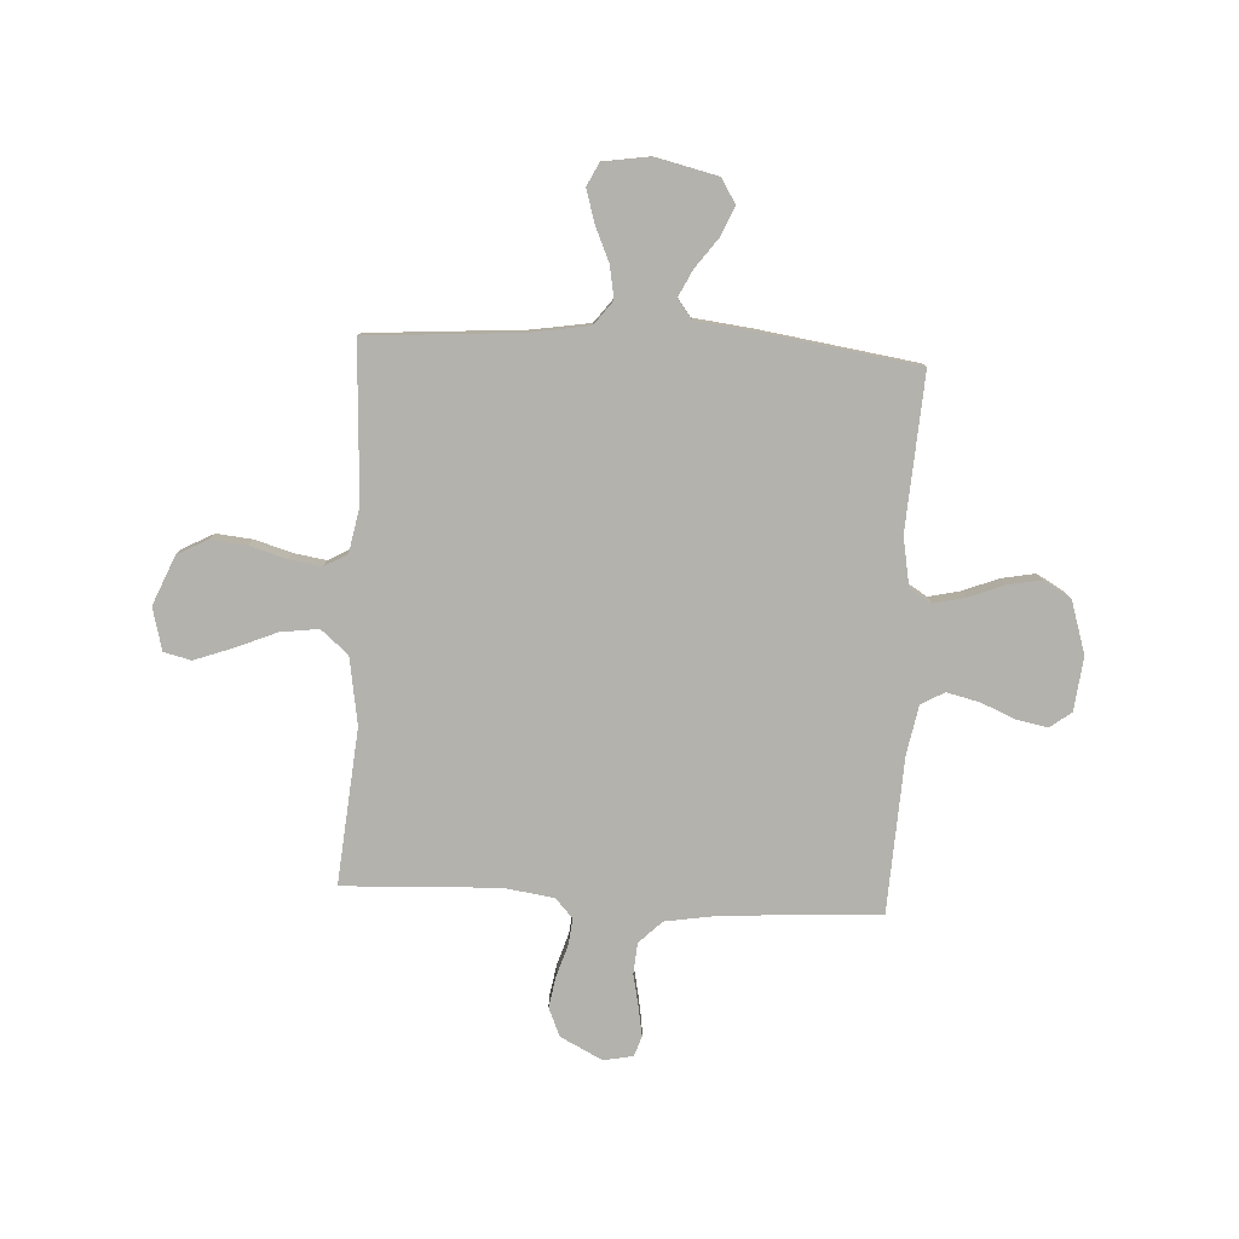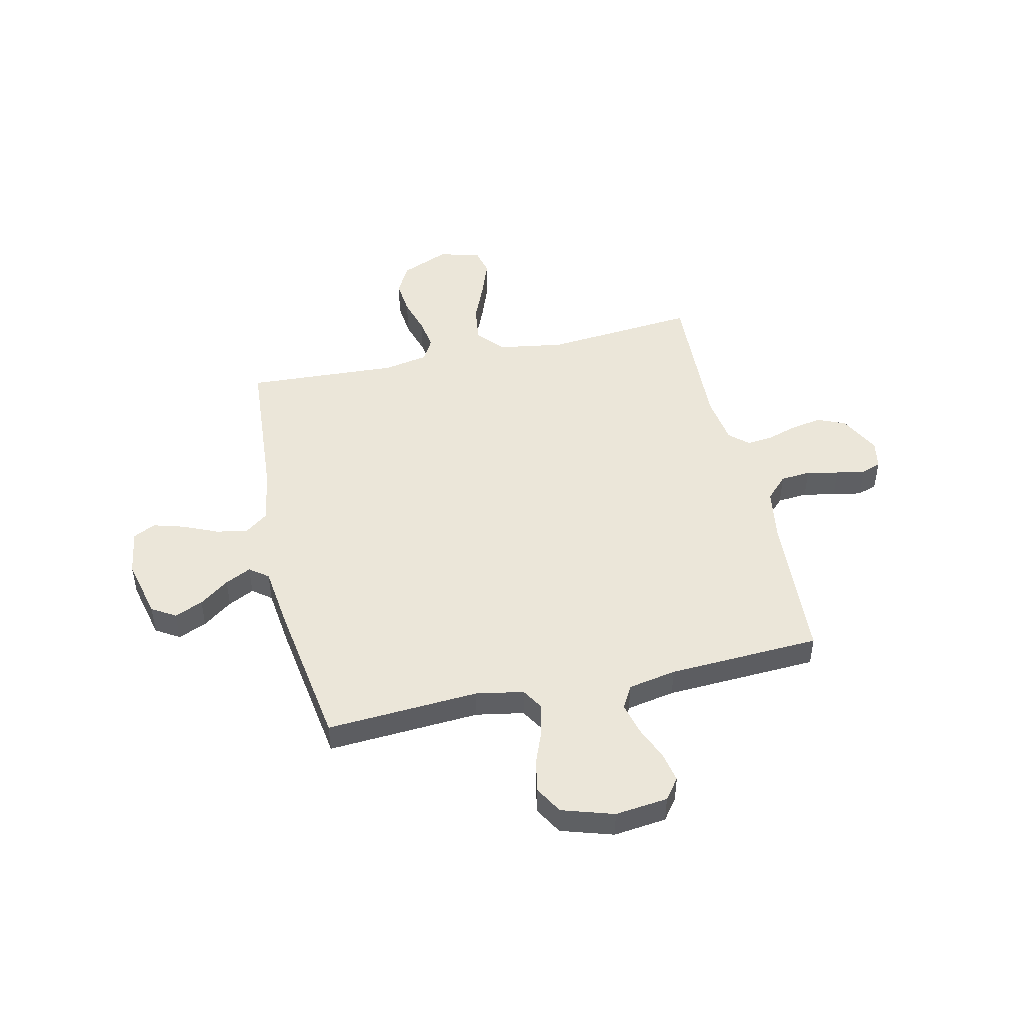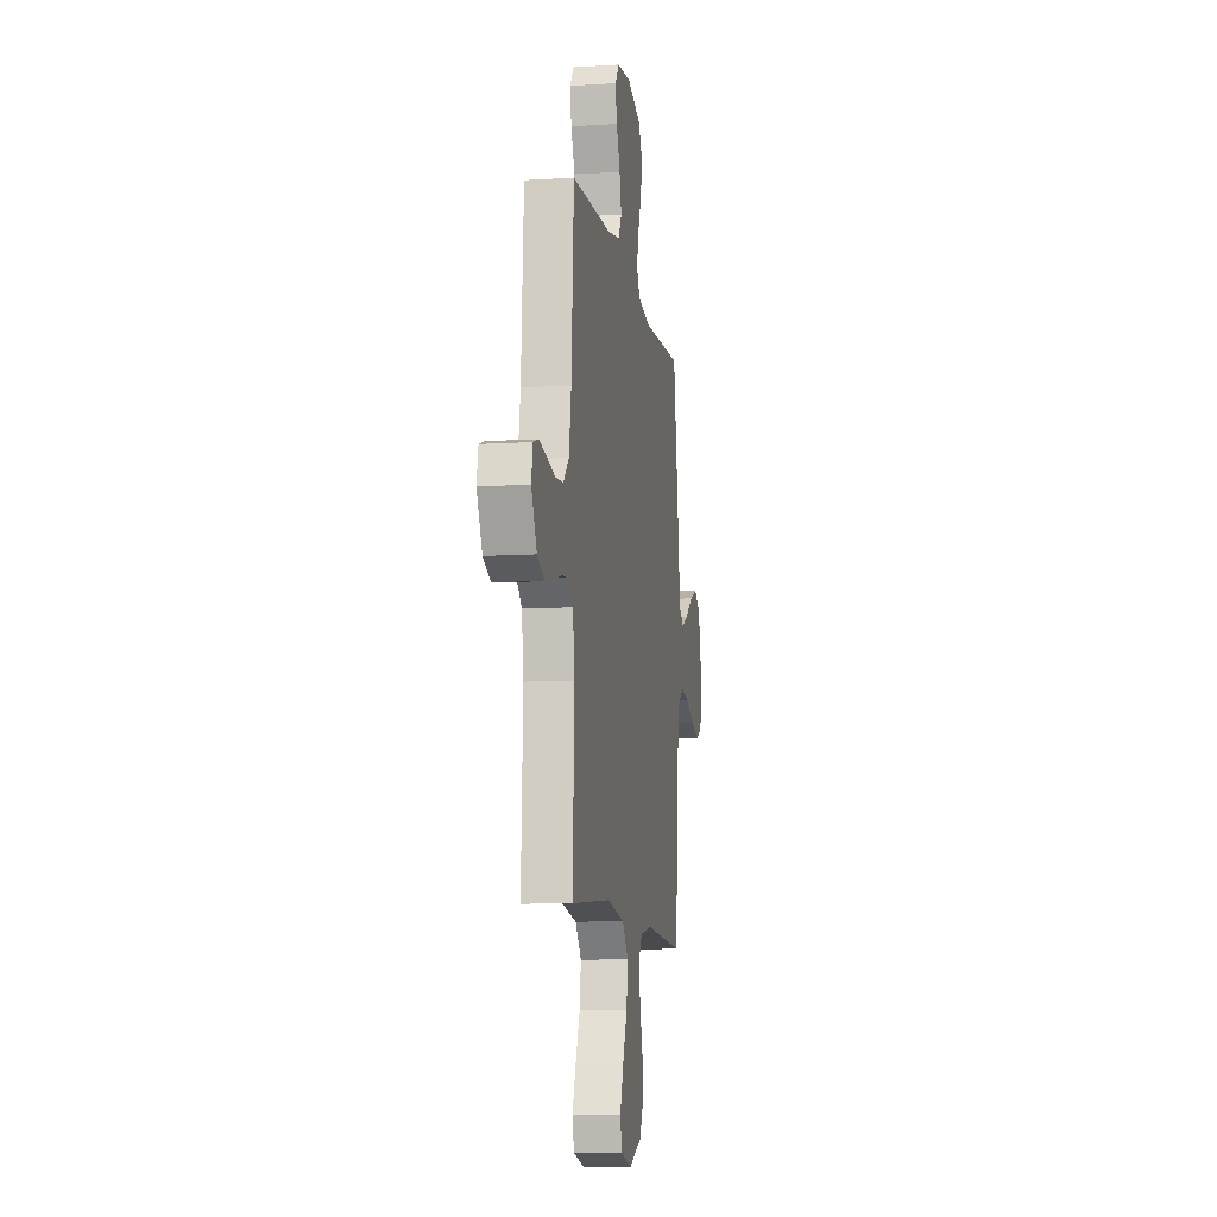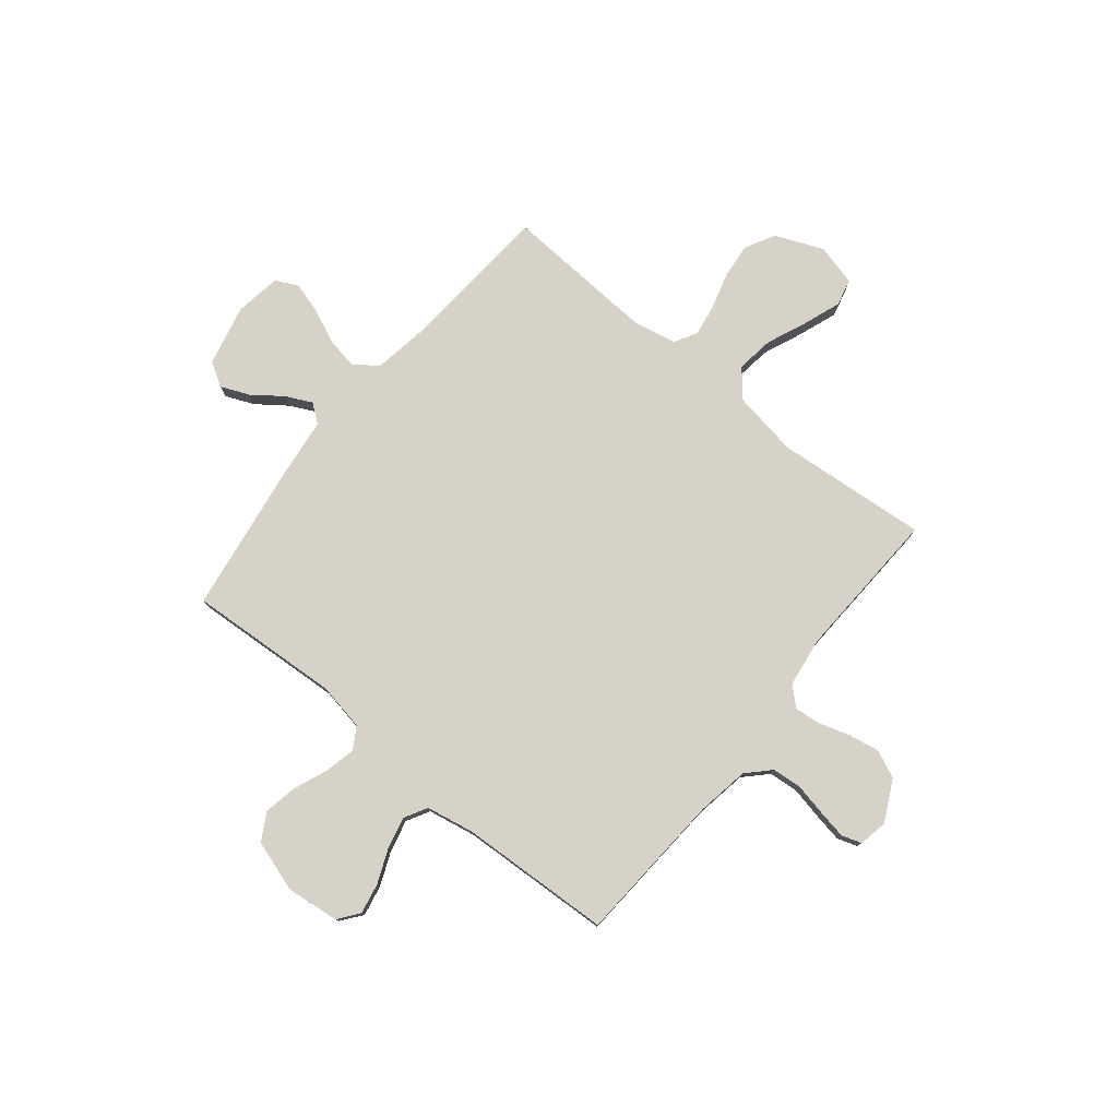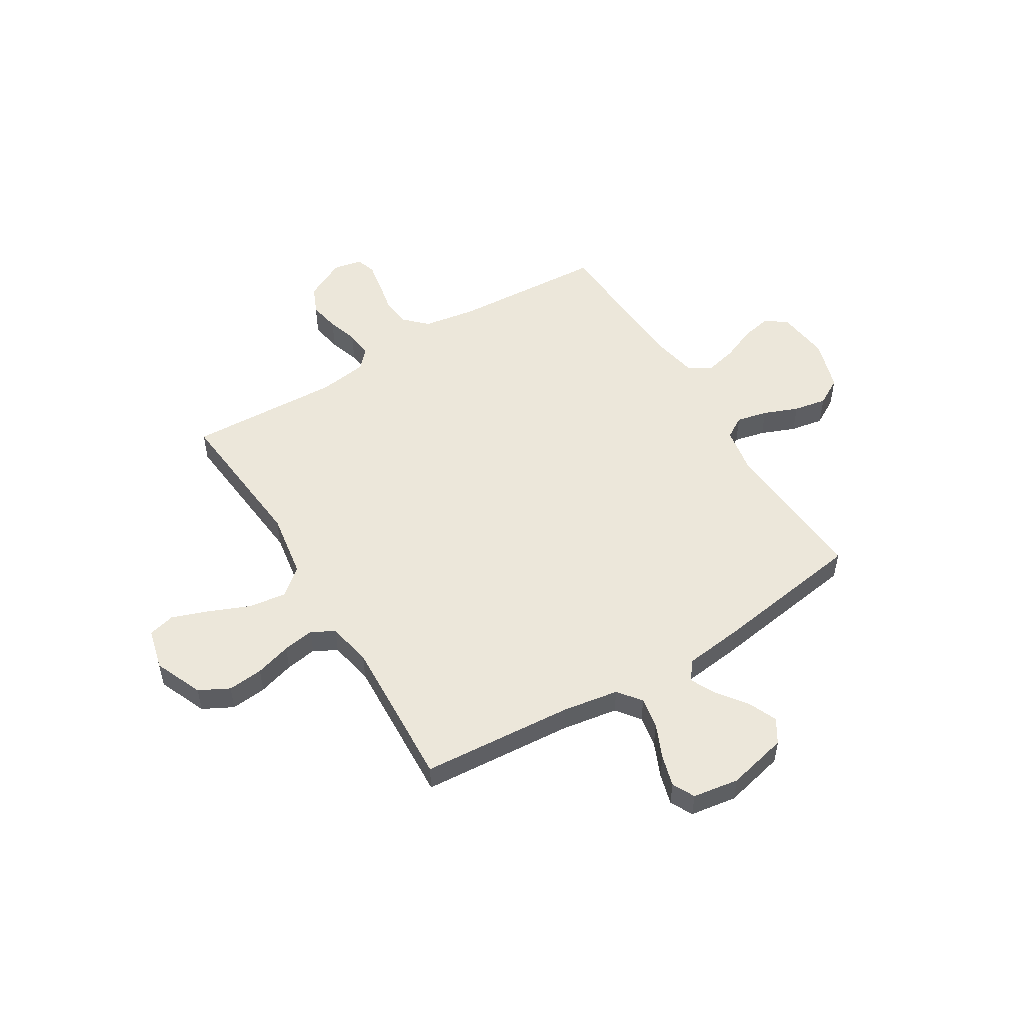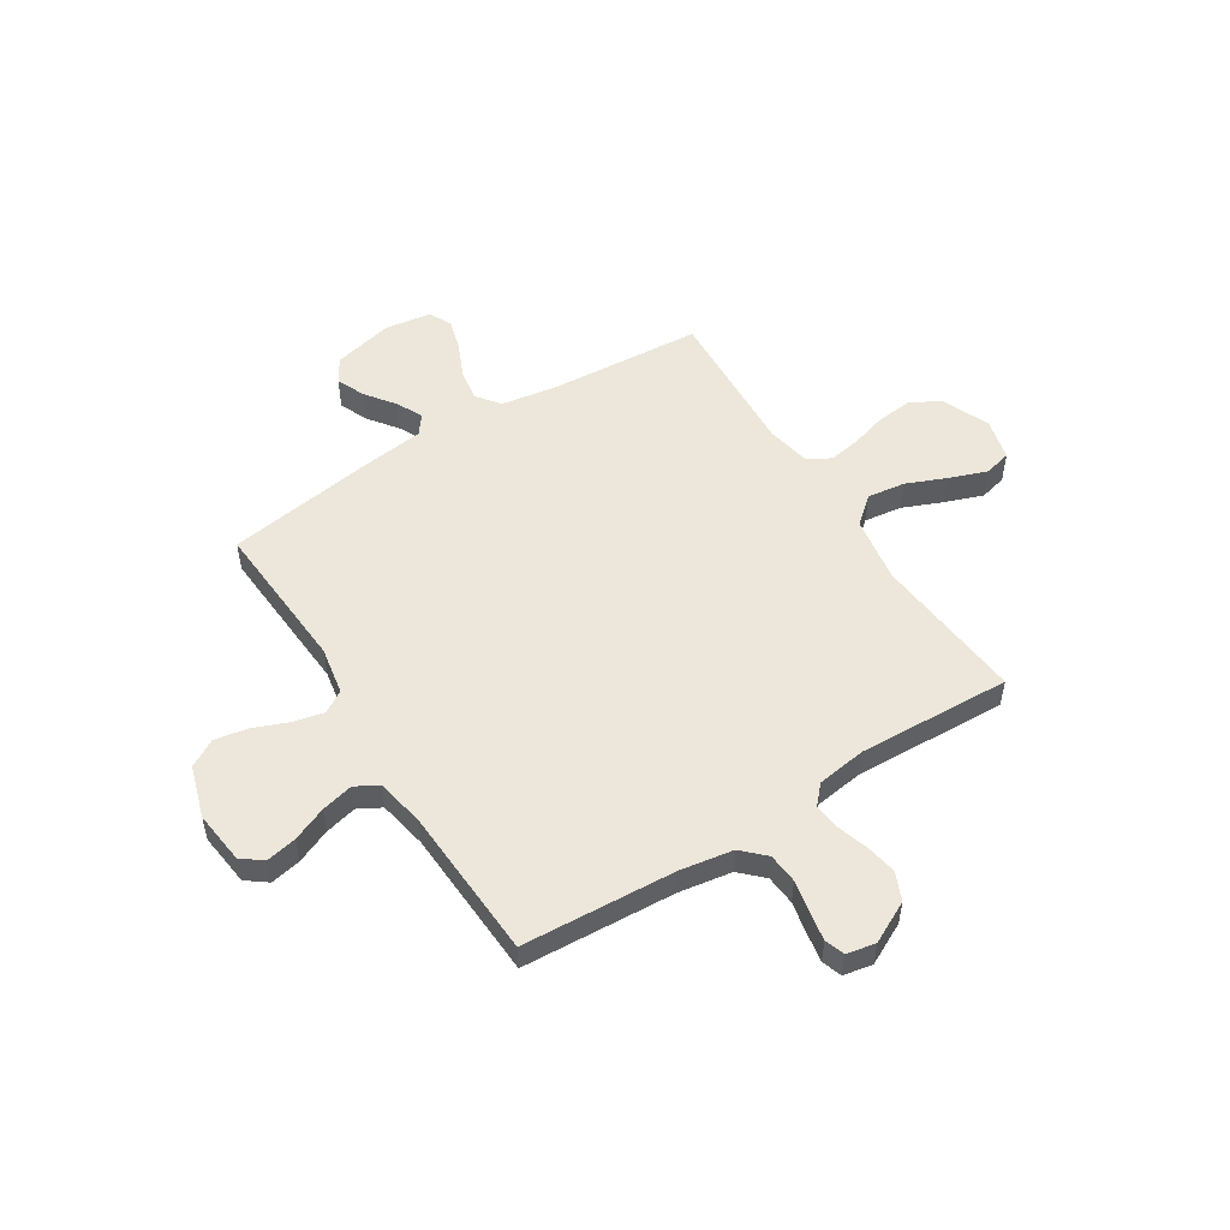
<metadata>
{"format":"obj","ext":"obj","renderer":"f3d","projection":"perspective","resolution":1024,"background":"white","views":[{"elev":-79.4,"azim":-93.1,"up":"+Y"},{"elev":47.5,"azim":-12.7,"up":"+Y"},{"elev":-10.0,"azim":99.2,"up":"+Z"},{"elev":78.2,"azim":39.2,"up":"+Y"},{"elev":52.1,"azim":-121.5,"up":"+Y"},{"elev":52.4,"azim":57.7,"up":"+Y"}]}
</metadata>
<code>
v 0.5 0.07 -0.5
v 0.2 0.07 -0.473
v 0.07 0.07 -0.494
v 0.025 0.07 -0.547
v 0.035 0.07 -0.621
v 0.068 0.07 -0.7
v 0.095 0.07 -0.774
v 0.082 0.07 -0.827
v 0 0.07 -0.848
v -0.095 0.07 -0.808
v -0.126 0.07 -0.749
v -0.119 0.07 -0.679
v -0.098 0.07 -0.608
v -0.088 0.07 -0.546
v -0.113 0.07 -0.501
v -0.2 0.07 -0.484
v -0.5 0.07 -0.5
v -0.522 0.07 -0.2
v -0.54 0.07 -0.089
v -0.586 0.07 -0.054
v -0.648 0.07 -0.065
v -0.716 0.07 -0.095
v -0.778 0.07 -0.113
v -0.822 0.07 -0.091
v -0.836 0.07 0
v -0.808 0.07 0.119
v -0.761 0.07 0.148
v -0.705 0.07 0.124
v -0.647 0.07 0.081
v -0.596 0.07 0.056
v -0.559 0.07 0.084
v -0.545 0.07 0.2
v -0.5 0.07 0.5
v -0.2 0.07 0.481
v -0.106 0.07 0.498
v -0.08 0.07 0.541
v -0.094 0.07 0.602
v -0.121 0.07 0.67
v -0.133 0.07 0.735
v -0.102 0.07 0.789
v 0 0.07 0.821
v 0.104 0.07 0.809
v 0.135 0.07 0.768
v 0.123 0.07 0.708
v 0.095 0.07 0.641
v 0.08 0.07 0.578
v 0.105 0.07 0.533
v 0.2 0.07 0.515
v 0.5 0.07 0.5
v 0.518 0.07 0.2
v 0.535 0.07 0.096
v 0.578 0.07 0.052
v 0.637 0.07 0.047
v 0.7 0.07 0.06
v 0.757 0.07 0.07
v 0.796 0.07 0.057
v 0.807 0.07 0
v 0.766 0.07 -0.081
v 0.711 0.07 -0.105
v 0.65 0.07 -0.094
v 0.59 0.07 -0.075
v 0.538 0.07 -0.069
v 0.501 0.07 -0.103
v 0.487 0.07 -0.2
v 0.5 0 -0.5
v 0.2 0 -0.473
v 0.07 0 -0.494
v 0.025 0 -0.547
v 0.035 0 -0.621
v 0.068 0 -0.7
v 0.095 0 -0.774
v 0.082 0 -0.827
v 0 0 -0.848
v -0.095 0 -0.808
v -0.126 0 -0.749
v -0.119 0 -0.679
v -0.098 0 -0.608
v -0.088 0 -0.546
v -0.113 0 -0.501
v -0.2 0 -0.484
v -0.5 0 -0.5
v -0.522 0 -0.2
v -0.54 0 -0.089
v -0.586 0 -0.054
v -0.648 0 -0.065
v -0.716 0 -0.095
v -0.778 0 -0.113
v -0.822 0 -0.091
v -0.836 0 0
v -0.808 0 0.119
v -0.761 0 0.148
v -0.705 0 0.124
v -0.647 0 0.081
v -0.596 0 0.056
v -0.559 0 0.084
v -0.545 0 0.2
v -0.5 0 0.5
v -0.2 0 0.481
v -0.106 0 0.498
v -0.08 0 0.541
v -0.094 0 0.602
v -0.121 0 0.67
v -0.133 0 0.735
v -0.102 0 0.789
v 0 0 0.821
v 0.104 0 0.809
v 0.135 0 0.768
v 0.123 0 0.708
v 0.095 0 0.641
v 0.08 0 0.578
v 0.105 0 0.533
v 0.2 0 0.515
v 0.5 0 0.5
v 0.518 0 0.2
v 0.535 0 0.096
v 0.578 0 0.052
v 0.637 0 0.047
v 0.7 0 0.06
v 0.757 0 0.07
v 0.796 0 0.057
v 0.807 0 0
v 0.766 0 -0.081
v 0.711 0 -0.105
v 0.65 0 -0.094
v 0.59 0 -0.075
v 0.538 0 -0.069
v 0.501 0 -0.103
v 0.487 0 -0.2
f 59 60 61
f 58 59 61
f 57 58 61
f 56 57 61
f 55 56 61
f 54 55 61
f 53 54 61
f 52 53 61 62
f 51 52 62 63
f 48 49 50
f 50 51 63
f 48 50 63
f 47 48 63
f 43 44 45
f 42 43 45
f 41 42 45
f 40 41 45
f 39 40 45
f 38 39 45
f 37 38 45
f 36 37 45 46
f 35 36 46 47
f 31 32 33 34
f 47 63 64
f 35 47 64
f 34 35 64
f 31 34 64
f 27 28 29
f 26 27 29
f 25 26 29
f 24 25 29
f 23 24 29
f 22 23 29
f 21 22 29
f 20 21 29 30
f 16 17 18
f 15 16 18 19
f 11 12 13
f 10 11 13
f 9 10 13
f 8 9 13
f 7 8 13
f 6 7 13
f 5 6 13
f 4 5 13 14
f 3 4 14 15
f 64 1 2
f 31 64 2
f 30 31 2
f 20 30 2
f 19 20 2
f 2 3 15 19
f 125 124 123
f 125 123 122
f 125 122 121
f 125 121 120
f 125 120 119
f 125 119 118
f 125 118 117
f 126 125 117 116
f 127 126 116 115
f 114 113 112
f 127 115 114
f 127 114 112
f 127 112 111
f 109 108 107
f 109 107 106
f 109 106 105
f 109 105 104
f 109 104 103
f 109 103 102
f 109 102 101
f 110 109 101 100
f 111 110 100 99
f 98 97 96 95
f 128 127 111
f 128 111 99
f 128 99 98
f 128 98 95
f 93 92 91
f 93 91 90
f 93 90 89
f 93 89 88
f 93 88 87
f 93 87 86
f 93 86 85
f 94 93 85 84
f 82 81 80
f 83 82 80 79
f 77 76 75
f 77 75 74
f 77 74 73
f 77 73 72
f 77 72 71
f 77 71 70
f 77 70 69
f 78 77 69 68
f 79 78 68 67
f 66 65 128
f 66 128 95
f 66 95 94
f 66 94 84
f 66 84 83
f 83 79 67 66
f 1 65 66 2
f 2 66 67 3
f 3 67 68 4
f 4 68 69 5
f 5 69 70 6
f 6 70 71 7
f 7 71 72 8
f 8 72 73 9
f 9 73 74 10
f 10 74 75 11
f 11 75 76 12
f 12 76 77 13
f 13 77 78 14
f 14 78 79 15
f 15 79 80 16
f 16 80 81 17
f 17 81 82 18
f 18 82 83 19
f 19 83 84 20
f 20 84 85 21
f 21 85 86 22
f 22 86 87 23
f 23 87 88 24
f 24 88 89 25
f 25 89 90 26
f 26 90 91 27
f 27 91 92 28
f 28 92 93 29
f 29 93 94 30
f 30 94 95 31
f 31 95 96 32
f 32 96 97 33
f 33 97 98 34
f 34 98 99 35
f 35 99 100 36
f 36 100 101 37
f 37 101 102 38
f 38 102 103 39
f 39 103 104 40
f 40 104 105 41
f 41 105 106 42
f 42 106 107 43
f 43 107 108 44
f 44 108 109 45
f 45 109 110 46
f 46 110 111 47
f 47 111 112 48
f 48 112 113 49
f 49 113 114 50
f 50 114 115 51
f 51 115 116 52
f 52 116 117 53
f 53 117 118 54
f 54 118 119 55
f 55 119 120 56
f 56 120 121 57
f 57 121 122 58
f 58 122 123 59
f 59 123 124 60
f 60 124 125 61
f 61 125 126 62
f 62 126 127 63
f 63 127 128 64
f 64 128 65 1

</code>
